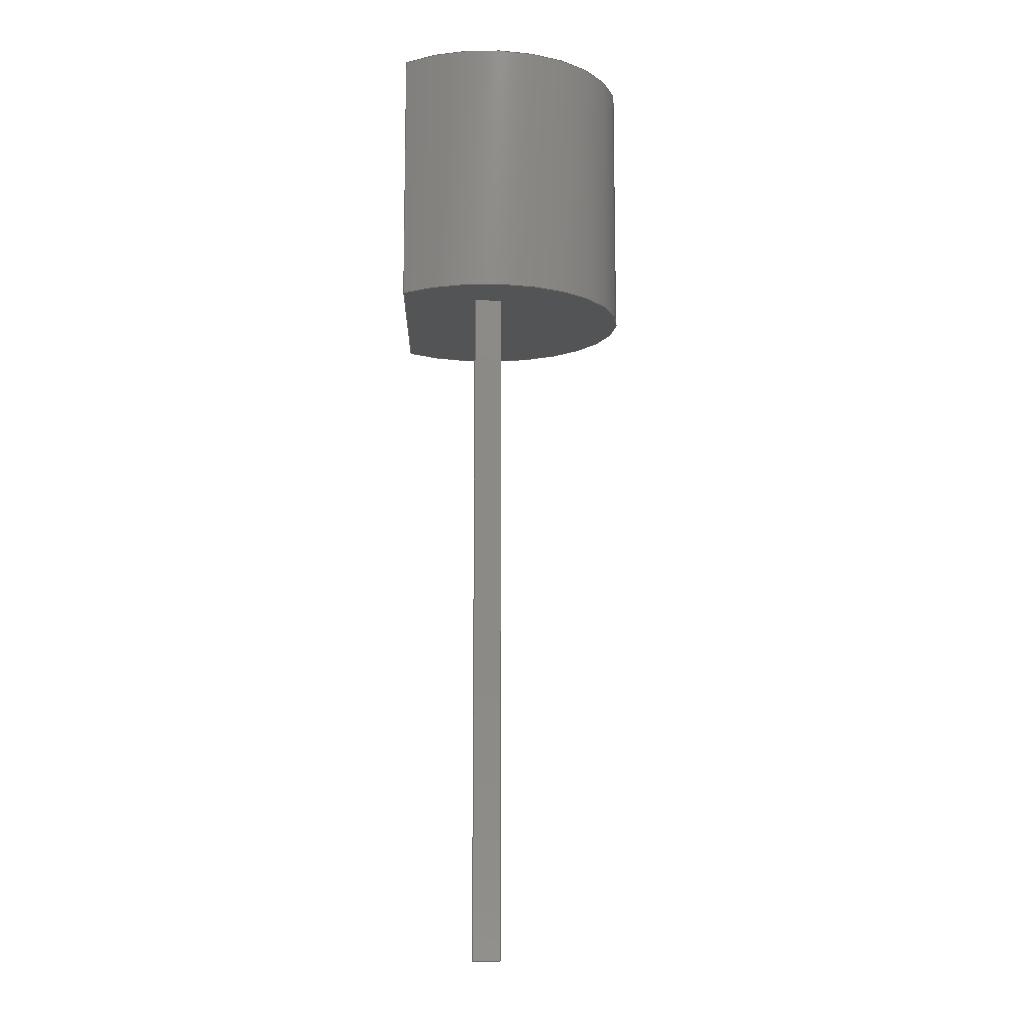
<metadata>
{"format":"step","ext":"step","renderer":"f3d","projection":"perspective","resolution":1024,"background":"white","views":[{"elev":-11.3,"azim":88.8,"up":"+Z"}]}
</metadata>
<code>
ISO-10303-21;
DATA;
#1 = APPLICATION_PROTOCOL_DEFINITION('committee draft',
  'automotive_design',1997,#2);
#2 = APPLICATION_CONTEXT(
  'core data for automotive mechanical design processes');
#3 = SHAPE_DEFINITION_REPRESENTATION(#4,#10);
#4 = PRODUCT_DEFINITION_SHAPE('','',#5);
#5 = PRODUCT_DEFINITION('design','',#6,#9);
#6 = PRODUCT_DEFINITION_FORMATION('','',#7);
#7 = PRODUCT('TO-92Mini-2','TO-92Mini-2','',(#8));
#8 = MECHANICAL_CONTEXT('',#2,'mechanical');
#9 = PRODUCT_DEFINITION_CONTEXT('part definition',#2,'design');
#10 = ADVANCED_BREP_SHAPE_REPRESENTATION('',(#11,#15),#385);
#11 = AXIS2_PLACEMENT_3D('',#12,#13,#14);
#12 = CARTESIAN_POINT('',(0,0,0));
#13 = DIRECTION('',(0,0,1));
#14 = DIRECTION('',(1,0,-0));
#15 = MANIFOLD_SOLID_BREP('',#16);
#16 = CLOSED_SHELL('',(#17,#57,#81,#159,#169,#200,#224,#248,#265,#296,
    #320,#344,#361,#373));
#17 = ADVANCED_FACE('',(#18),#52,.F.);
#18 = FACE_BOUND('',#19,.F.);
#19 = EDGE_LOOP('',(#20,#30,#38,#46));
#20 = ORIENTED_EDGE('',*,*,#21,.T.);
#21 = EDGE_CURVE('',#22,#24,#26,.T.);
#22 = VERTEX_POINT('',#23);
#23 = CARTESIAN_POINT('',(-0.3746,-0.65,2.5));
#24 = VERTEX_POINT('',#25);
#25 = CARTESIAN_POINT('',(-0.3746,-0.65,4.4));
#26 = LINE('',#27,#28);
#27 = CARTESIAN_POINT('',(-0.3746,-0.65,2.5));
#28 = VECTOR('',#29,1);
#29 = DIRECTION('',(0,0,1));
#30 = ORIENTED_EDGE('',*,*,#31,.T.);
#31 = EDGE_CURVE('',#24,#32,#34,.T.);
#32 = VERTEX_POINT('',#33);
#33 = CARTESIAN_POINT('',(1.275,-0.65,4.4));
#34 = LINE('',#35,#36);
#35 = CARTESIAN_POINT('',(-0.3746,-0.65,4.4));
#36 = VECTOR('',#37,1);
#37 = DIRECTION('',(1,0,0));
#38 = ORIENTED_EDGE('',*,*,#39,.F.);
#39 = EDGE_CURVE('',#40,#32,#42,.T.);
#40 = VERTEX_POINT('',#41);
#41 = CARTESIAN_POINT('',(1.275,-0.65,2.5));
#42 = LINE('',#43,#44);
#43 = CARTESIAN_POINT('',(1.275,-0.65,2.5));
#44 = VECTOR('',#45,1);
#45 = DIRECTION('',(0,0,1));
#46 = ORIENTED_EDGE('',*,*,#47,.F.);
#47 = EDGE_CURVE('',#22,#40,#48,.T.);
#48 = LINE('',#49,#50);
#49 = CARTESIAN_POINT('',(-0.3746,-0.65,2.5));
#50 = VECTOR('',#51,1);
#51 = DIRECTION('',(1,0,0));
#52 = PLANE('',#53);
#53 = AXIS2_PLACEMENT_3D('',#54,#55,#56);
#54 = CARTESIAN_POINT('',(-0.3746,-0.65,2.5));
#55 = DIRECTION('',(0,1,0));
#56 = DIRECTION('',(1,0,0));
#57 = ADVANCED_FACE('',(#58),#76,.T.);
#58 = FACE_BOUND('',#59,.F.);
#59 = EDGE_LOOP('',(#60,#61,#68,#69));
#60 = ORIENTED_EDGE('',*,*,#39,.T.);
#61 = ORIENTED_EDGE('',*,*,#62,.T.);
#62 = EDGE_CURVE('',#32,#24,#63,.T.);
#63 = CIRCLE('',#64,1.05);
#64 = AXIS2_PLACEMENT_3D('',#65,#66,#67);
#65 = CARTESIAN_POINT('',(0.45,0,4.4));
#66 = DIRECTION('',(0,0,1));
#67 = DIRECTION('',(1,0,0));
#68 = ORIENTED_EDGE('',*,*,#21,.F.);
#69 = ORIENTED_EDGE('',*,*,#70,.F.);
#70 = EDGE_CURVE('',#40,#22,#71,.T.);
#71 = CIRCLE('',#72,1.05);
#72 = AXIS2_PLACEMENT_3D('',#73,#74,#75);
#73 = CARTESIAN_POINT('',(0.45,0,2.5));
#74 = DIRECTION('',(0,0,1));
#75 = DIRECTION('',(1,0,0));
#76 = CYLINDRICAL_SURFACE('',#77,1.05);
#77 = AXIS2_PLACEMENT_3D('',#78,#79,#80);
#78 = CARTESIAN_POINT('',(0.45,0,2.5));
#79 = DIRECTION('',(-0,-0,-1));
#80 = DIRECTION('',(1,0,0));
#81 = ADVANCED_FACE('',(#82,#86,#120),#154,.T.);
#82 = FACE_BOUND('',#83,.T.);
#83 = EDGE_LOOP('',(#84,#85));
#84 = ORIENTED_EDGE('',*,*,#47,.F.);
#85 = ORIENTED_EDGE('',*,*,#70,.F.);
#86 = FACE_BOUND('',#87,.T.);
#87 = EDGE_LOOP('',(#88,#98,#106,#114));
#88 = ORIENTED_EDGE('',*,*,#89,.F.);
#89 = EDGE_CURVE('',#90,#92,#94,.T.);
#90 = VERTEX_POINT('',#91);
#91 = CARTESIAN_POINT('',(0.7,-0.1,2.5));
#92 = VERTEX_POINT('',#93);
#93 = CARTESIAN_POINT('',(0.7,0.1,2.5));
#94 = LINE('',#95,#96);
#95 = CARTESIAN_POINT('',(0.7,-0.1,2.5));
#96 = VECTOR('',#97,1);
#97 = DIRECTION('',(0,1,0));
#98 = ORIENTED_EDGE('',*,*,#99,.F.);
#99 = EDGE_CURVE('',#100,#90,#102,.T.);
#100 = VERTEX_POINT('',#101);
#101 = CARTESIAN_POINT('',(1.1,-0.1,2.5));
#102 = LINE('',#103,#104);
#103 = CARTESIAN_POINT('',(1.1,-0.1,2.5));
#104 = VECTOR('',#105,1);
#105 = DIRECTION('',(-1,0,0));
#106 = ORIENTED_EDGE('',*,*,#107,.F.);
#107 = EDGE_CURVE('',#108,#100,#110,.T.);
#108 = VERTEX_POINT('',#109);
#109 = CARTESIAN_POINT('',(1.1,0.1,2.5));
#110 = LINE('',#111,#112);
#111 = CARTESIAN_POINT('',(1.1,0.1,2.5));
#112 = VECTOR('',#113,1);
#113 = DIRECTION('',(0,-1,0));
#114 = ORIENTED_EDGE('',*,*,#115,.F.);
#115 = EDGE_CURVE('',#92,#108,#116,.T.);
#116 = LINE('',#117,#118);
#117 = CARTESIAN_POINT('',(0.7,0.1,2.5));
#118 = VECTOR('',#119,1);
#119 = DIRECTION('',(1,0,0));
#120 = FACE_BOUND('',#121,.T.);
#121 = EDGE_LOOP('',(#122,#132,#140,#148));
#122 = ORIENTED_EDGE('',*,*,#123,.F.);
#123 = EDGE_CURVE('',#124,#126,#128,.T.);
#124 = VERTEX_POINT('',#125);
#125 = CARTESIAN_POINT('',(-0.2,-0.1,2.5));
#126 = VERTEX_POINT('',#127);
#127 = CARTESIAN_POINT('',(-0.2,0.1,2.5));
#128 = LINE('',#129,#130);
#129 = CARTESIAN_POINT('',(-0.2,-0.1,2.5));
#130 = VECTOR('',#131,1);
#131 = DIRECTION('',(0,1,0));
#132 = ORIENTED_EDGE('',*,*,#133,.F.);
#133 = EDGE_CURVE('',#134,#124,#136,.T.);
#134 = VERTEX_POINT('',#135);
#135 = CARTESIAN_POINT('',(0.2,-0.1,2.5));
#136 = LINE('',#137,#138);
#137 = CARTESIAN_POINT('',(0.2,-0.1,2.5));
#138 = VECTOR('',#139,1);
#139 = DIRECTION('',(-1,0,0));
#140 = ORIENTED_EDGE('',*,*,#141,.F.);
#141 = EDGE_CURVE('',#142,#134,#144,.T.);
#142 = VERTEX_POINT('',#143);
#143 = CARTESIAN_POINT('',(0.2,0.1,2.5));
#144 = LINE('',#145,#146);
#145 = CARTESIAN_POINT('',(0.2,0.1,2.5));
#146 = VECTOR('',#147,1);
#147 = DIRECTION('',(0,-1,0));
#148 = ORIENTED_EDGE('',*,*,#149,.F.);
#149 = EDGE_CURVE('',#126,#142,#150,.T.);
#150 = LINE('',#151,#152);
#151 = CARTESIAN_POINT('',(-0.2,0.1,2.5));
#152 = VECTOR('',#153,1);
#153 = DIRECTION('',(1,0,0));
#154 = PLANE('',#155);
#155 = AXIS2_PLACEMENT_3D('',#156,#157,#158);
#156 = CARTESIAN_POINT('',(-0.3746,-0.65,2.5));
#157 = DIRECTION('',(0,0,-1));
#158 = DIRECTION('',(-1,0,0));
#159 = ADVANCED_FACE('',(#160),#164,.F.);
#160 = FACE_BOUND('',#161,.T.);
#161 = EDGE_LOOP('',(#162,#163));
#162 = ORIENTED_EDGE('',*,*,#31,.T.);
#163 = ORIENTED_EDGE('',*,*,#62,.T.);
#164 = PLANE('',#165);
#165 = AXIS2_PLACEMENT_3D('',#166,#167,#168);
#166 = CARTESIAN_POINT('',(-0.3746,-0.65,4.4));
#167 = DIRECTION('',(0,0,-1));
#168 = DIRECTION('',(-1,0,0));
#169 = ADVANCED_FACE('',(#170),#195,.F.);
#170 = FACE_BOUND('',#171,.F.);
#171 = EDGE_LOOP('',(#172,#180,#188,#194));
#172 = ORIENTED_EDGE('',*,*,#173,.T.);
#173 = EDGE_CURVE('',#90,#174,#176,.T.);
#174 = VERTEX_POINT('',#175);
#175 = CARTESIAN_POINT('',(0.7,-0.1,-2.5));
#176 = LINE('',#177,#178);
#177 = CARTESIAN_POINT('',(0.7,-0.1,2.5));
#178 = VECTOR('',#179,1);
#179 = DIRECTION('',(-0,-0,-1));
#180 = ORIENTED_EDGE('',*,*,#181,.T.);
#181 = EDGE_CURVE('',#174,#182,#184,.T.);
#182 = VERTEX_POINT('',#183);
#183 = CARTESIAN_POINT('',(0.7,0.1,-2.5));
#184 = LINE('',#185,#186);
#185 = CARTESIAN_POINT('',(0.7,-0.1,-2.5));
#186 = VECTOR('',#187,1);
#187 = DIRECTION('',(0,1,0));
#188 = ORIENTED_EDGE('',*,*,#189,.F.);
#189 = EDGE_CURVE('',#92,#182,#190,.T.);
#190 = LINE('',#191,#192);
#191 = CARTESIAN_POINT('',(0.7,0.1,2.5));
#192 = VECTOR('',#193,1);
#193 = DIRECTION('',(-0,-0,-1));
#194 = ORIENTED_EDGE('',*,*,#89,.F.);
#195 = PLANE('',#196);
#196 = AXIS2_PLACEMENT_3D('',#197,#198,#199);
#197 = CARTESIAN_POINT('',(0.7,-0.1,2.5));
#198 = DIRECTION('',(1,0,0));
#199 = DIRECTION('',(0,1,0));
#200 = ADVANCED_FACE('',(#201),#219,.F.);
#201 = FACE_BOUND('',#202,.F.);
#202 = EDGE_LOOP('',(#203,#204,#212,#218));
#203 = ORIENTED_EDGE('',*,*,#189,.T.);
#204 = ORIENTED_EDGE('',*,*,#205,.T.);
#205 = EDGE_CURVE('',#182,#206,#208,.T.);
#206 = VERTEX_POINT('',#207);
#207 = CARTESIAN_POINT('',(1.1,0.1,-2.5));
#208 = LINE('',#209,#210);
#209 = CARTESIAN_POINT('',(0.7,0.1,-2.5));
#210 = VECTOR('',#211,1);
#211 = DIRECTION('',(1,0,0));
#212 = ORIENTED_EDGE('',*,*,#213,.F.);
#213 = EDGE_CURVE('',#108,#206,#214,.T.);
#214 = LINE('',#215,#216);
#215 = CARTESIAN_POINT('',(1.1,0.1,2.5));
#216 = VECTOR('',#217,1);
#217 = DIRECTION('',(-0,-0,-1));
#218 = ORIENTED_EDGE('',*,*,#115,.F.);
#219 = PLANE('',#220);
#220 = AXIS2_PLACEMENT_3D('',#221,#222,#223);
#221 = CARTESIAN_POINT('',(0.7,0.1,2.5));
#222 = DIRECTION('',(0,-1,0));
#223 = DIRECTION('',(1,0,0));
#224 = ADVANCED_FACE('',(#225),#243,.F.);
#225 = FACE_BOUND('',#226,.F.);
#226 = EDGE_LOOP('',(#227,#228,#236,#242));
#227 = ORIENTED_EDGE('',*,*,#213,.T.);
#228 = ORIENTED_EDGE('',*,*,#229,.T.);
#229 = EDGE_CURVE('',#206,#230,#232,.T.);
#230 = VERTEX_POINT('',#231);
#231 = CARTESIAN_POINT('',(1.1,-0.1,-2.5));
#232 = LINE('',#233,#234);
#233 = CARTESIAN_POINT('',(1.1,0.1,-2.5));
#234 = VECTOR('',#235,1);
#235 = DIRECTION('',(0,-1,0));
#236 = ORIENTED_EDGE('',*,*,#237,.F.);
#237 = EDGE_CURVE('',#100,#230,#238,.T.);
#238 = LINE('',#239,#240);
#239 = CARTESIAN_POINT('',(1.1,-0.1,2.5));
#240 = VECTOR('',#241,1);
#241 = DIRECTION('',(-0,-0,-1));
#242 = ORIENTED_EDGE('',*,*,#107,.F.);
#243 = PLANE('',#244);
#244 = AXIS2_PLACEMENT_3D('',#245,#246,#247);
#245 = CARTESIAN_POINT('',(1.1,0.1,2.5));
#246 = DIRECTION('',(-1,0,0));
#247 = DIRECTION('',(0,-1,0));
#248 = ADVANCED_FACE('',(#249),#260,.F.);
#249 = FACE_BOUND('',#250,.F.);
#250 = EDGE_LOOP('',(#251,#252,#258,#259));
#251 = ORIENTED_EDGE('',*,*,#237,.T.);
#252 = ORIENTED_EDGE('',*,*,#253,.T.);
#253 = EDGE_CURVE('',#230,#174,#254,.T.);
#254 = LINE('',#255,#256);
#255 = CARTESIAN_POINT('',(1.1,-0.1,-2.5));
#256 = VECTOR('',#257,1);
#257 = DIRECTION('',(-1,0,0));
#258 = ORIENTED_EDGE('',*,*,#173,.F.);
#259 = ORIENTED_EDGE('',*,*,#99,.F.);
#260 = PLANE('',#261);
#261 = AXIS2_PLACEMENT_3D('',#262,#263,#264);
#262 = CARTESIAN_POINT('',(1.1,-0.1,2.5));
#263 = DIRECTION('',(0,1,0));
#264 = DIRECTION('',(-1,0,0));
#265 = ADVANCED_FACE('',(#266),#291,.F.);
#266 = FACE_BOUND('',#267,.F.);
#267 = EDGE_LOOP('',(#268,#276,#284,#290));
#268 = ORIENTED_EDGE('',*,*,#269,.T.);
#269 = EDGE_CURVE('',#124,#270,#272,.T.);
#270 = VERTEX_POINT('',#271);
#271 = CARTESIAN_POINT('',(-0.2,-0.1,-2.5));
#272 = LINE('',#273,#274);
#273 = CARTESIAN_POINT('',(-0.2,-0.1,2.5));
#274 = VECTOR('',#275,1);
#275 = DIRECTION('',(-0,-0,-1));
#276 = ORIENTED_EDGE('',*,*,#277,.T.);
#277 = EDGE_CURVE('',#270,#278,#280,.T.);
#278 = VERTEX_POINT('',#279);
#279 = CARTESIAN_POINT('',(-0.2,0.1,-2.5));
#280 = LINE('',#281,#282);
#281 = CARTESIAN_POINT('',(-0.2,-0.1,-2.5));
#282 = VECTOR('',#283,1);
#283 = DIRECTION('',(0,1,0));
#284 = ORIENTED_EDGE('',*,*,#285,.F.);
#285 = EDGE_CURVE('',#126,#278,#286,.T.);
#286 = LINE('',#287,#288);
#287 = CARTESIAN_POINT('',(-0.2,0.1,2.5));
#288 = VECTOR('',#289,1);
#289 = DIRECTION('',(-0,-0,-1));
#290 = ORIENTED_EDGE('',*,*,#123,.F.);
#291 = PLANE('',#292);
#292 = AXIS2_PLACEMENT_3D('',#293,#294,#295);
#293 = CARTESIAN_POINT('',(-0.2,-0.1,2.5));
#294 = DIRECTION('',(1,0,0));
#295 = DIRECTION('',(0,1,0));
#296 = ADVANCED_FACE('',(#297),#315,.F.);
#297 = FACE_BOUND('',#298,.F.);
#298 = EDGE_LOOP('',(#299,#300,#308,#314));
#299 = ORIENTED_EDGE('',*,*,#285,.T.);
#300 = ORIENTED_EDGE('',*,*,#301,.T.);
#301 = EDGE_CURVE('',#278,#302,#304,.T.);
#302 = VERTEX_POINT('',#303);
#303 = CARTESIAN_POINT('',(0.2,0.1,-2.5));
#304 = LINE('',#305,#306);
#305 = CARTESIAN_POINT('',(-0.2,0.1,-2.5));
#306 = VECTOR('',#307,1);
#307 = DIRECTION('',(1,0,0));
#308 = ORIENTED_EDGE('',*,*,#309,.F.);
#309 = EDGE_CURVE('',#142,#302,#310,.T.);
#310 = LINE('',#311,#312);
#311 = CARTESIAN_POINT('',(0.2,0.1,2.5));
#312 = VECTOR('',#313,1);
#313 = DIRECTION('',(-0,-0,-1));
#314 = ORIENTED_EDGE('',*,*,#149,.F.);
#315 = PLANE('',#316);
#316 = AXIS2_PLACEMENT_3D('',#317,#318,#319);
#317 = CARTESIAN_POINT('',(-0.2,0.1,2.5));
#318 = DIRECTION('',(0,-1,0));
#319 = DIRECTION('',(1,0,0));
#320 = ADVANCED_FACE('',(#321),#339,.F.);
#321 = FACE_BOUND('',#322,.F.);
#322 = EDGE_LOOP('',(#323,#324,#332,#338));
#323 = ORIENTED_EDGE('',*,*,#309,.T.);
#324 = ORIENTED_EDGE('',*,*,#325,.T.);
#325 = EDGE_CURVE('',#302,#326,#328,.T.);
#326 = VERTEX_POINT('',#327);
#327 = CARTESIAN_POINT('',(0.2,-0.1,-2.5));
#328 = LINE('',#329,#330);
#329 = CARTESIAN_POINT('',(0.2,0.1,-2.5));
#330 = VECTOR('',#331,1);
#331 = DIRECTION('',(0,-1,0));
#332 = ORIENTED_EDGE('',*,*,#333,.F.);
#333 = EDGE_CURVE('',#134,#326,#334,.T.);
#334 = LINE('',#335,#336);
#335 = CARTESIAN_POINT('',(0.2,-0.1,2.5));
#336 = VECTOR('',#337,1);
#337 = DIRECTION('',(-0,-0,-1));
#338 = ORIENTED_EDGE('',*,*,#141,.F.);
#339 = PLANE('',#340);
#340 = AXIS2_PLACEMENT_3D('',#341,#342,#343);
#341 = CARTESIAN_POINT('',(0.2,0.1,2.5));
#342 = DIRECTION('',(-1,0,0));
#343 = DIRECTION('',(0,-1,0));
#344 = ADVANCED_FACE('',(#345),#356,.F.);
#345 = FACE_BOUND('',#346,.F.);
#346 = EDGE_LOOP('',(#347,#348,#354,#355));
#347 = ORIENTED_EDGE('',*,*,#333,.T.);
#348 = ORIENTED_EDGE('',*,*,#349,.T.);
#349 = EDGE_CURVE('',#326,#270,#350,.T.);
#350 = LINE('',#351,#352);
#351 = CARTESIAN_POINT('',(0.2,-0.1,-2.5));
#352 = VECTOR('',#353,1);
#353 = DIRECTION('',(-1,0,0));
#354 = ORIENTED_EDGE('',*,*,#269,.F.);
#355 = ORIENTED_EDGE('',*,*,#133,.F.);
#356 = PLANE('',#357);
#357 = AXIS2_PLACEMENT_3D('',#358,#359,#360);
#358 = CARTESIAN_POINT('',(0.2,-0.1,2.5));
#359 = DIRECTION('',(0,1,0));
#360 = DIRECTION('',(-1,0,0));
#361 = ADVANCED_FACE('',(#362),#368,.F.);
#362 = FACE_BOUND('',#363,.T.);
#363 = EDGE_LOOP('',(#364,#365,#366,#367));
#364 = ORIENTED_EDGE('',*,*,#205,.T.);
#365 = ORIENTED_EDGE('',*,*,#229,.T.);
#366 = ORIENTED_EDGE('',*,*,#253,.T.);
#367 = ORIENTED_EDGE('',*,*,#181,.T.);
#368 = PLANE('',#369);
#369 = AXIS2_PLACEMENT_3D('',#370,#371,#372);
#370 = CARTESIAN_POINT('',(0.7,0.1,-2.5));
#371 = DIRECTION('',(0,0,1));
#372 = DIRECTION('',(1,0,0));
#373 = ADVANCED_FACE('',(#374),#380,.F.);
#374 = FACE_BOUND('',#375,.T.);
#375 = EDGE_LOOP('',(#376,#377,#378,#379));
#376 = ORIENTED_EDGE('',*,*,#301,.T.);
#377 = ORIENTED_EDGE('',*,*,#325,.T.);
#378 = ORIENTED_EDGE('',*,*,#349,.T.);
#379 = ORIENTED_EDGE('',*,*,#277,.T.);
#380 = PLANE('',#381);
#381 = AXIS2_PLACEMENT_3D('',#382,#383,#384);
#382 = CARTESIAN_POINT('',(-0.2,0.1,-2.5));
#383 = DIRECTION('',(0,0,1));
#384 = DIRECTION('',(1,0,0));
#385 = ( GEOMETRIC_REPRESENTATION_CONTEXT(3) 
GLOBAL_UNCERTAINTY_ASSIGNED_CONTEXT((#389)) GLOBAL_UNIT_ASSIGNED_CONTEXT
((#386,#387,#388)) REPRESENTATION_CONTEXT('Context #1',
  '3D Context with UNIT and UNCERTAINTY') );
#386 = ( LENGTH_UNIT() NAMED_UNIT(*) SI_UNIT(.MILLI.,.METRE.) );
#387 = ( NAMED_UNIT(*) PLANE_ANGLE_UNIT() SI_UNIT($,.RADIAN.) );
#388 = ( NAMED_UNIT(*) SI_UNIT($,.STERADIAN.) SOLID_ANGLE_UNIT() );
#389 = UNCERTAINTY_MEASURE_WITH_UNIT(LENGTH_MEASURE(1e-07),#386,
  'distance_accuracy_value','confusion accuracy');
#390 = PRODUCT_TYPE('part',$,(#7));
#391 = MECHANICAL_DESIGN_GEOMETRIC_PRESENTATION_REPRESENTATION('',(#392,
    #400,#407,#414,#421,#429,#436,#443,#450,#457,#464,#471,#478,#485),
  #385);
#392 = STYLED_ITEM('color',(#393),#17);
#393 = PRESENTATION_STYLE_ASSIGNMENT((#394));
#394 = SURFACE_STYLE_USAGE(.BOTH.,#395);
#395 = SURFACE_SIDE_STYLE('',(#396));
#396 = SURFACE_STYLE_FILL_AREA(#397);
#397 = FILL_AREA_STYLE('',(#398));
#398 = FILL_AREA_STYLE_COLOUR('',#399);
#399 = COLOUR_RGB('',0.148,0.145,0.145);
#400 = STYLED_ITEM('color',(#401),#57);
#401 = PRESENTATION_STYLE_ASSIGNMENT((#402));
#402 = SURFACE_STYLE_USAGE(.BOTH.,#403);
#403 = SURFACE_SIDE_STYLE('',(#404));
#404 = SURFACE_STYLE_FILL_AREA(#405);
#405 = FILL_AREA_STYLE('',(#406));
#406 = FILL_AREA_STYLE_COLOUR('',#399);
#407 = STYLED_ITEM('color',(#408),#81);
#408 = PRESENTATION_STYLE_ASSIGNMENT((#409));
#409 = SURFACE_STYLE_USAGE(.BOTH.,#410);
#410 = SURFACE_SIDE_STYLE('',(#411));
#411 = SURFACE_STYLE_FILL_AREA(#412);
#412 = FILL_AREA_STYLE('',(#413));
#413 = FILL_AREA_STYLE_COLOUR('',#399);
#414 = STYLED_ITEM('color',(#415),#159);
#415 = PRESENTATION_STYLE_ASSIGNMENT((#416));
#416 = SURFACE_STYLE_USAGE(.BOTH.,#417);
#417 = SURFACE_SIDE_STYLE('',(#418));
#418 = SURFACE_STYLE_FILL_AREA(#419);
#419 = FILL_AREA_STYLE('',(#420));
#420 = FILL_AREA_STYLE_COLOUR('',#399);
#421 = STYLED_ITEM('color',(#422),#169);
#422 = PRESENTATION_STYLE_ASSIGNMENT((#423));
#423 = SURFACE_STYLE_USAGE(.BOTH.,#424);
#424 = SURFACE_SIDE_STYLE('',(#425));
#425 = SURFACE_STYLE_FILL_AREA(#426);
#426 = FILL_AREA_STYLE('',(#427));
#427 = FILL_AREA_STYLE_COLOUR('',#428);
#428 = COLOUR_RGB('',0.824,0.82,0.781);
#429 = STYLED_ITEM('color',(#430),#200);
#430 = PRESENTATION_STYLE_ASSIGNMENT((#431));
#431 = SURFACE_STYLE_USAGE(.BOTH.,#432);
#432 = SURFACE_SIDE_STYLE('',(#433));
#433 = SURFACE_STYLE_FILL_AREA(#434);
#434 = FILL_AREA_STYLE('',(#435));
#435 = FILL_AREA_STYLE_COLOUR('',#428);
#436 = STYLED_ITEM('color',(#437),#224);
#437 = PRESENTATION_STYLE_ASSIGNMENT((#438));
#438 = SURFACE_STYLE_USAGE(.BOTH.,#439);
#439 = SURFACE_SIDE_STYLE('',(#440));
#440 = SURFACE_STYLE_FILL_AREA(#441);
#441 = FILL_AREA_STYLE('',(#442));
#442 = FILL_AREA_STYLE_COLOUR('',#428);
#443 = STYLED_ITEM('color',(#444),#248);
#444 = PRESENTATION_STYLE_ASSIGNMENT((#445));
#445 = SURFACE_STYLE_USAGE(.BOTH.,#446);
#446 = SURFACE_SIDE_STYLE('',(#447));
#447 = SURFACE_STYLE_FILL_AREA(#448);
#448 = FILL_AREA_STYLE('',(#449));
#449 = FILL_AREA_STYLE_COLOUR('',#428);
#450 = STYLED_ITEM('color',(#451),#265);
#451 = PRESENTATION_STYLE_ASSIGNMENT((#452));
#452 = SURFACE_STYLE_USAGE(.BOTH.,#453);
#453 = SURFACE_SIDE_STYLE('',(#454));
#454 = SURFACE_STYLE_FILL_AREA(#455);
#455 = FILL_AREA_STYLE('',(#456));
#456 = FILL_AREA_STYLE_COLOUR('',#428);
#457 = STYLED_ITEM('color',(#458),#296);
#458 = PRESENTATION_STYLE_ASSIGNMENT((#459));
#459 = SURFACE_STYLE_USAGE(.BOTH.,#460);
#460 = SURFACE_SIDE_STYLE('',(#461));
#461 = SURFACE_STYLE_FILL_AREA(#462);
#462 = FILL_AREA_STYLE('',(#463));
#463 = FILL_AREA_STYLE_COLOUR('',#428);
#464 = STYLED_ITEM('color',(#465),#320);
#465 = PRESENTATION_STYLE_ASSIGNMENT((#466));
#466 = SURFACE_STYLE_USAGE(.BOTH.,#467);
#467 = SURFACE_SIDE_STYLE('',(#468));
#468 = SURFACE_STYLE_FILL_AREA(#469);
#469 = FILL_AREA_STYLE('',(#470));
#470 = FILL_AREA_STYLE_COLOUR('',#428);
#471 = STYLED_ITEM('color',(#472),#344);
#472 = PRESENTATION_STYLE_ASSIGNMENT((#473));
#473 = SURFACE_STYLE_USAGE(.BOTH.,#474);
#474 = SURFACE_SIDE_STYLE('',(#475));
#475 = SURFACE_STYLE_FILL_AREA(#476);
#476 = FILL_AREA_STYLE('',(#477));
#477 = FILL_AREA_STYLE_COLOUR('',#428);
#478 = STYLED_ITEM('color',(#479),#361);
#479 = PRESENTATION_STYLE_ASSIGNMENT((#480));
#480 = SURFACE_STYLE_USAGE(.BOTH.,#481);
#481 = SURFACE_SIDE_STYLE('',(#482));
#482 = SURFACE_STYLE_FILL_AREA(#483);
#483 = FILL_AREA_STYLE('',(#484));
#484 = FILL_AREA_STYLE_COLOUR('',#428);
#485 = STYLED_ITEM('color',(#486),#373);
#486 = PRESENTATION_STYLE_ASSIGNMENT((#487));
#487 = SURFACE_STYLE_USAGE(.BOTH.,#488);
#488 = SURFACE_SIDE_STYLE('',(#489));
#489 = SURFACE_STYLE_FILL_AREA(#490);
#490 = FILL_AREA_STYLE('',(#491));
#491 = FILL_AREA_STYLE_COLOUR('',#428);
ENDSEC;
END-ISO-10303-21;

</code>
